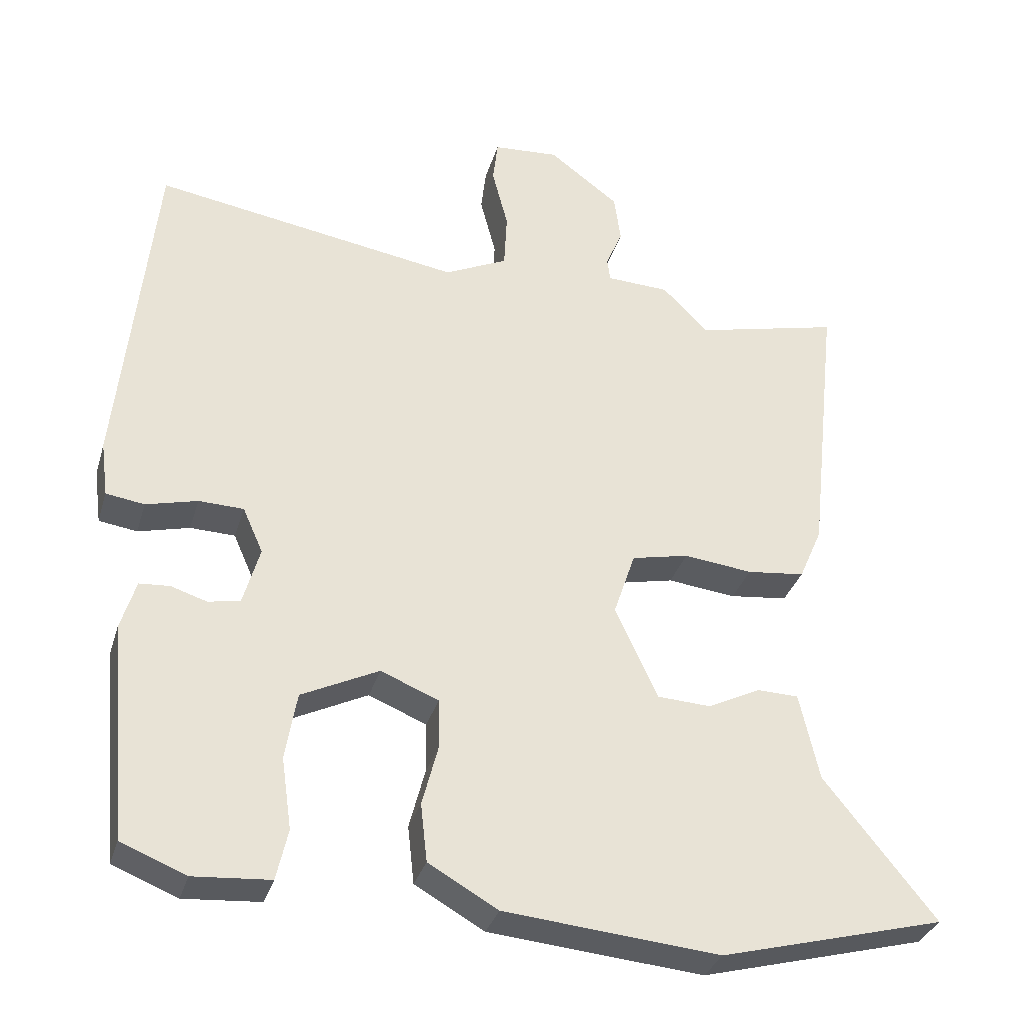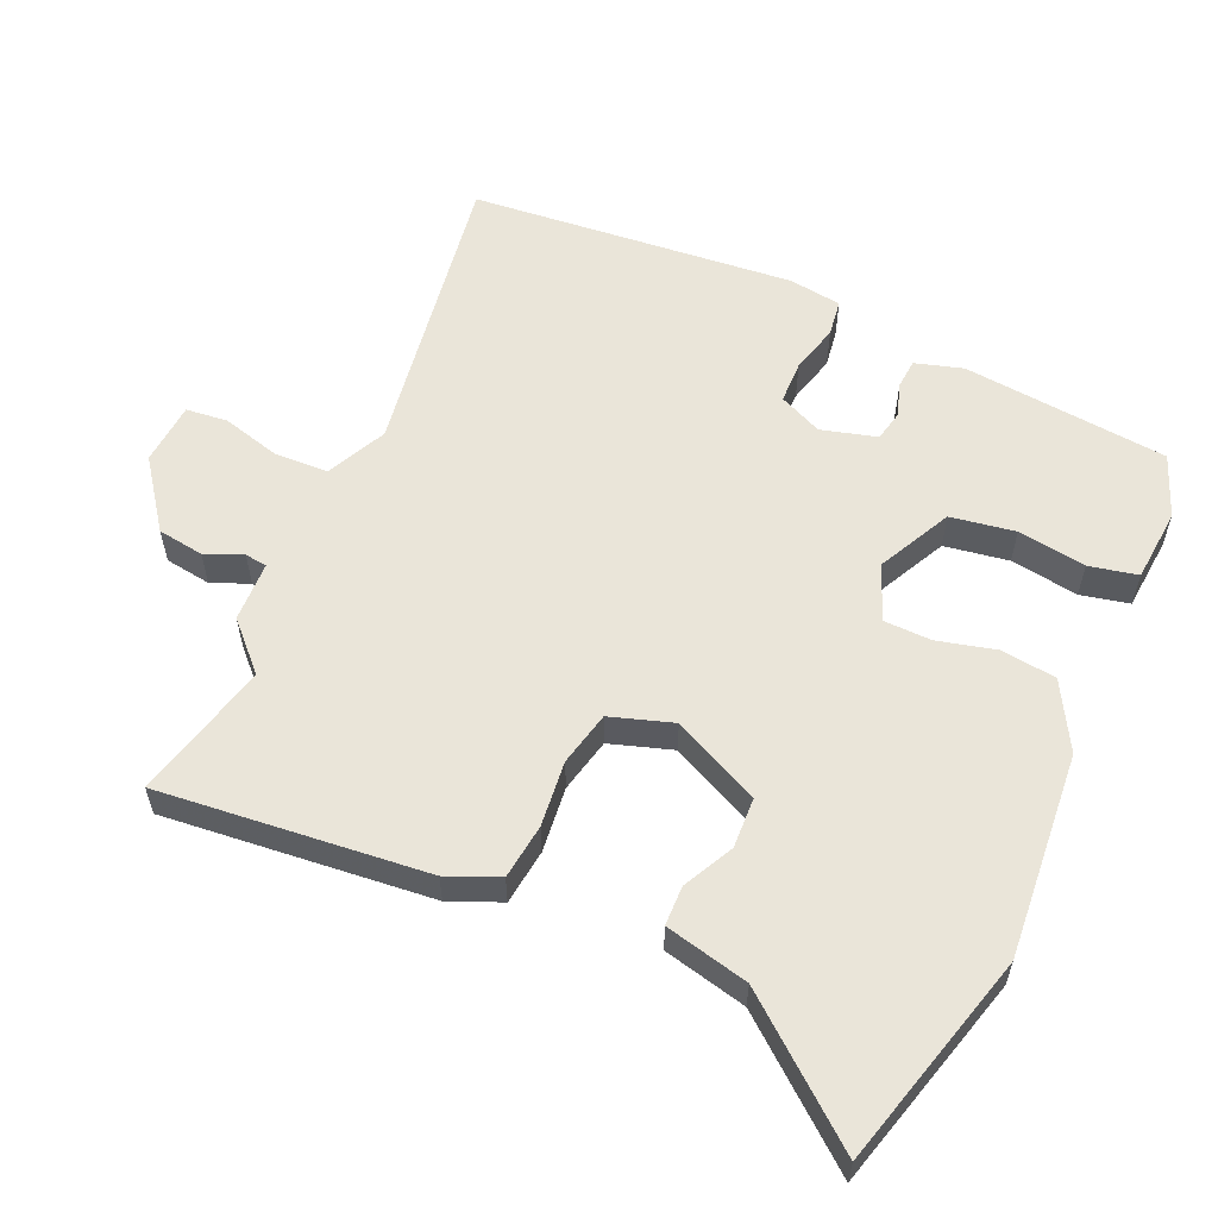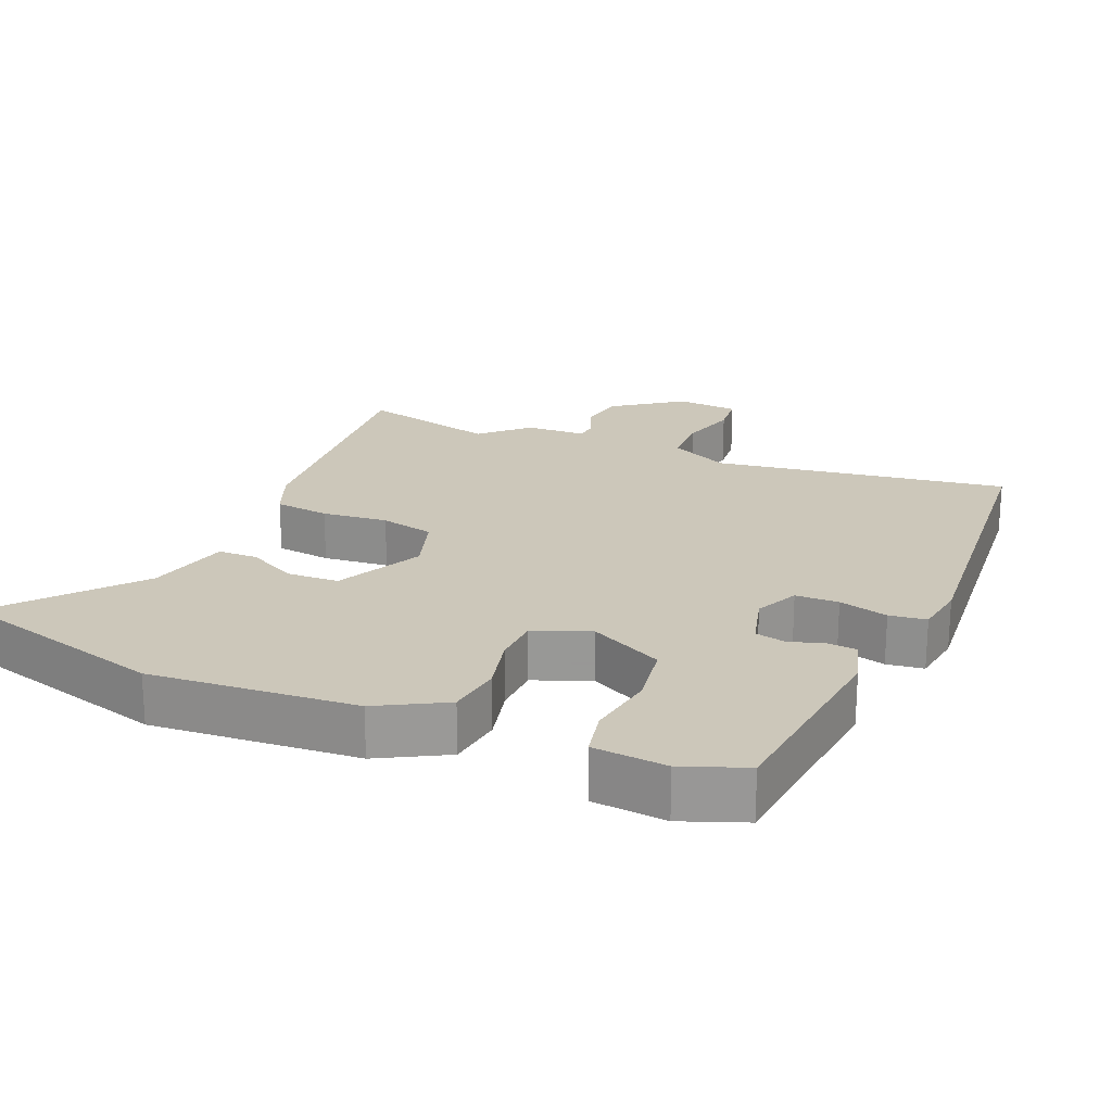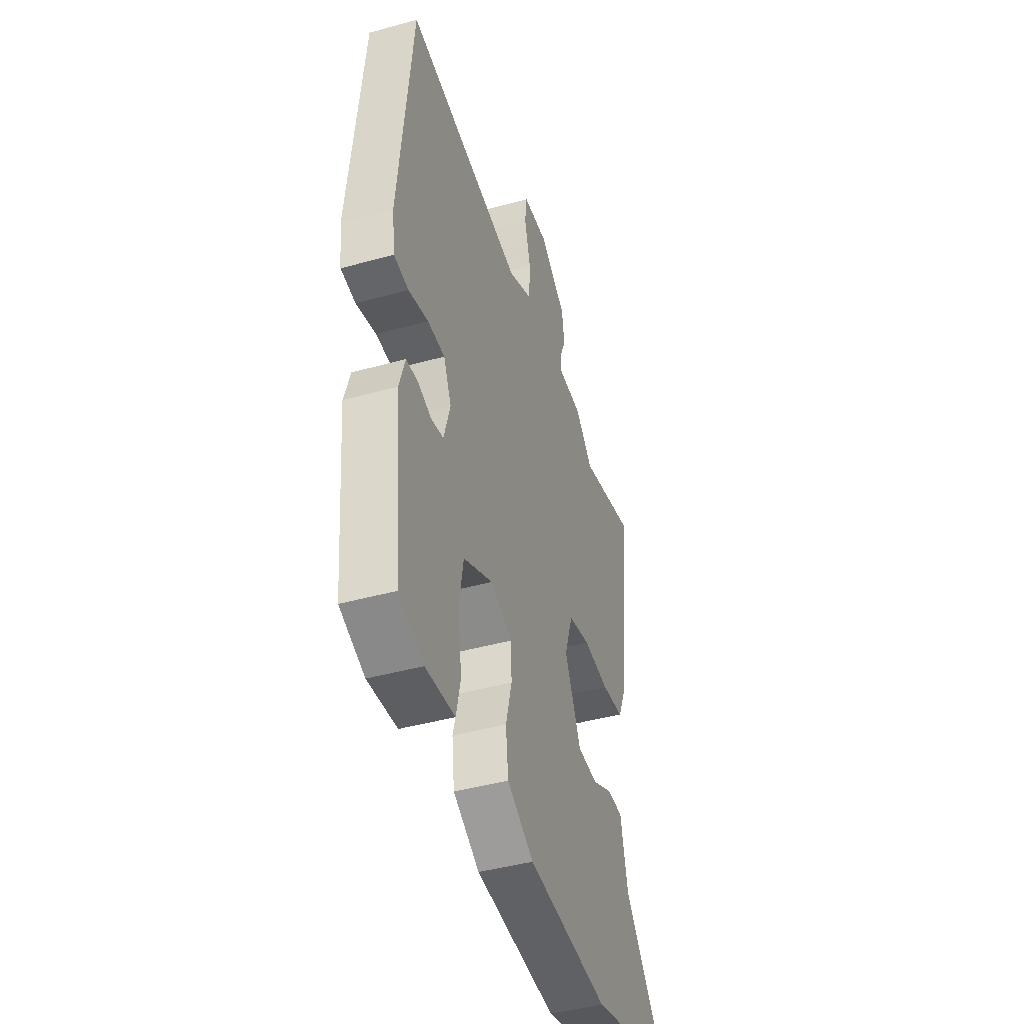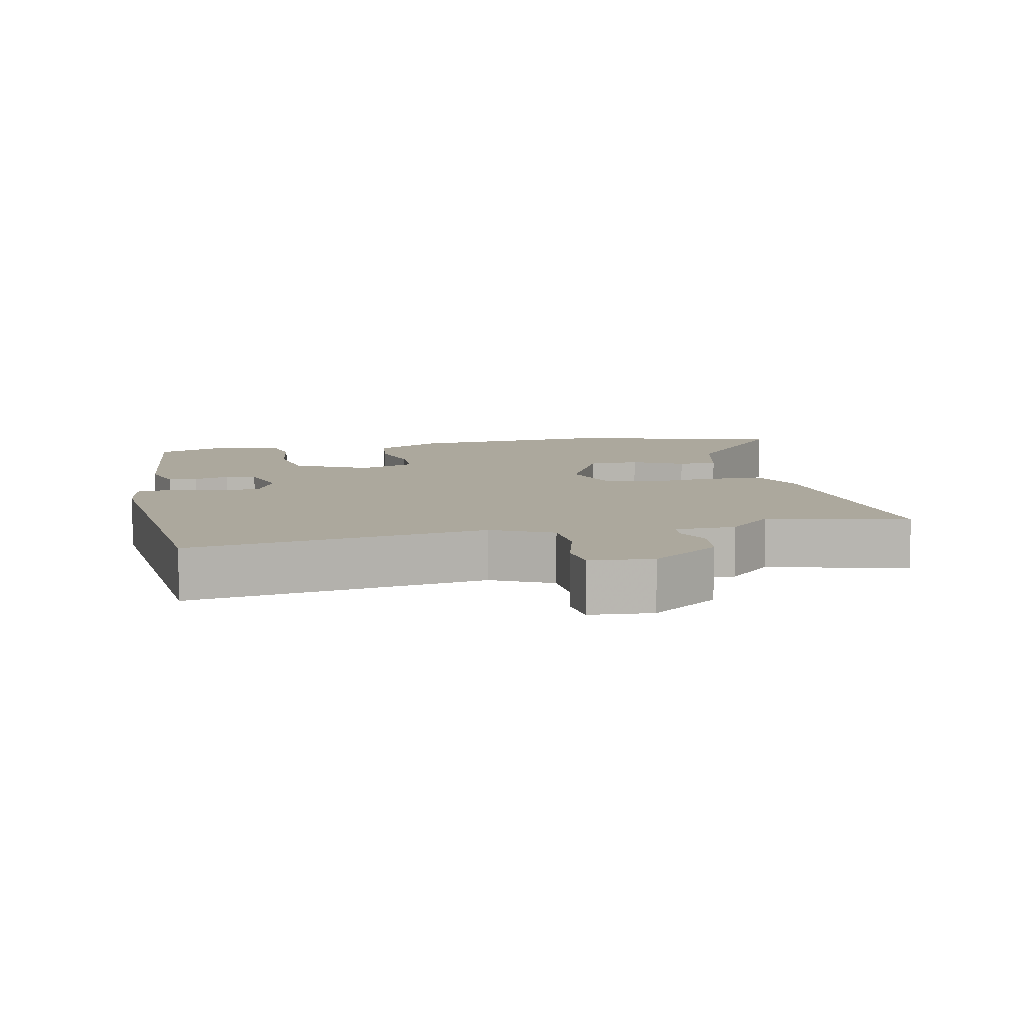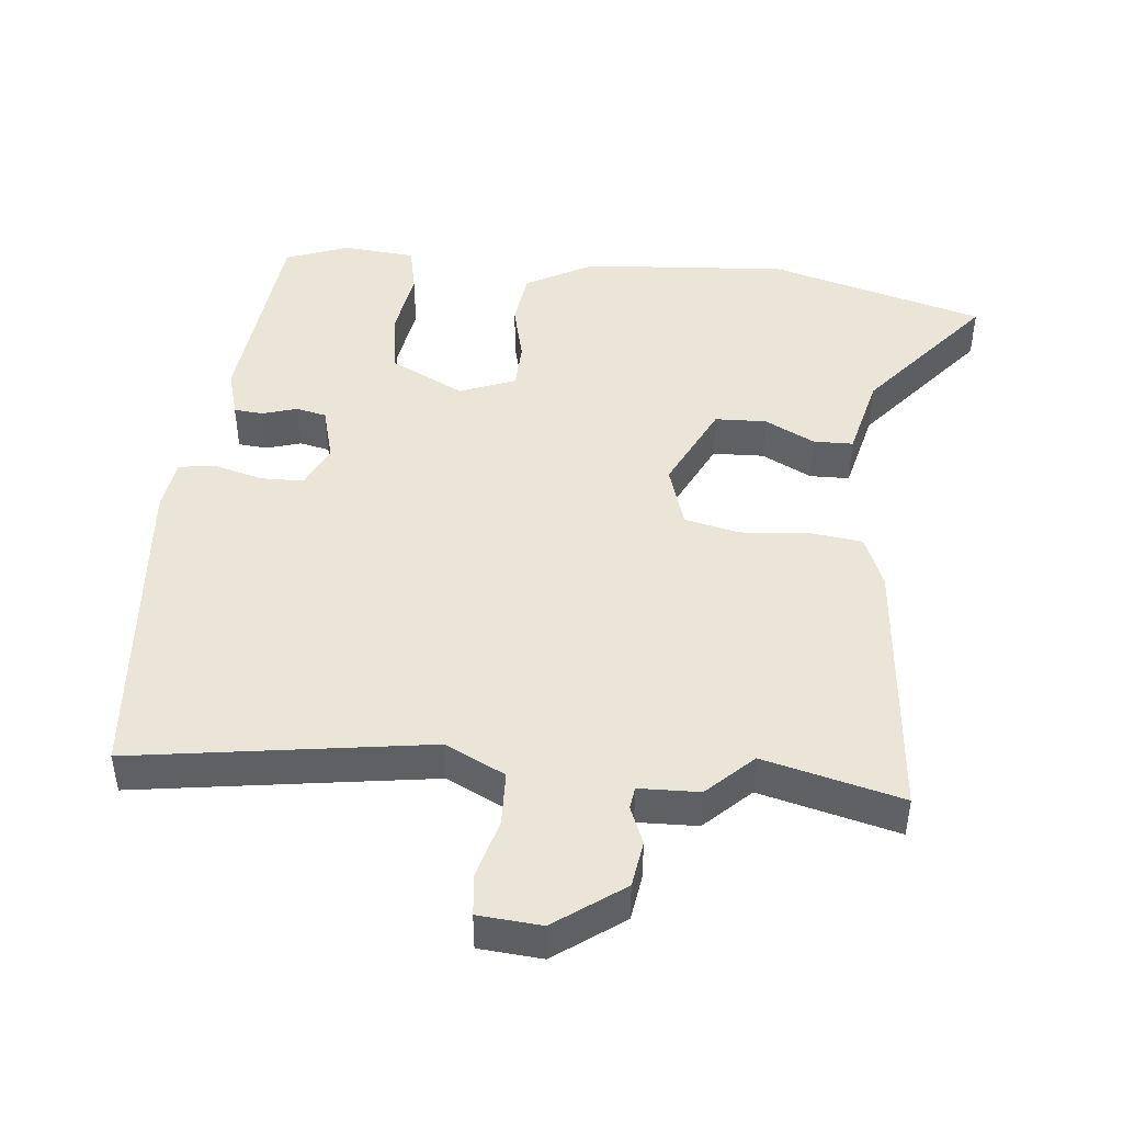
<metadata>
{"format":"obj","ext":"obj","renderer":"f3d","projection":"perspective","resolution":1024,"background":"white","views":[{"elev":-32.9,"azim":-15.7,"up":"+Z"},{"elev":57.8,"azim":114.5,"up":"+Y"},{"elev":21.4,"azim":-156.1,"up":"+Y"},{"elev":-43.5,"azim":-71.9,"up":"+Z"},{"elev":8.6,"azim":-11.2,"up":"+Y"},{"elev":45.6,"azim":6.7,"up":"+Y"}]}
</metadata>
<code>
v -0.475 0.07 0.56
v -0.05 0.07 0.49
v 0.037 0.07 0.531
v 0.041 0.07 0.609
v 0.019 0.07 0.694
v 0.026 0.07 0.754
v 0.117 0.07 0.76
v 0.214 0.07 0.687
v 0.223 0.07 0.62
v 0.2 0.07 0.566
v 0.204 0.07 0.534
v 0.291 0.07 0.53
v 0.355 0.07 0.466
v 0.555 0.07 0.513
v 0.513 0.07 0.127
v 0.481 0.07 0.053
v 0.401 0.07 0.044
v 0.306 0.07 0.055
v 0.227 0.07 0.038
v 0.197 0.07 -0.052
v 0.256 0.07 -0.179
v 0.33 0.07 -0.183
v 0.403 0.07 -0.147
v 0.46 0.07 -0.149
v 0.487 0.07 -0.27
v 0.641 0.07 -0.463
v 0.33 0.07 -0.545
v 0.033 0.07 -0.518
v -0.063 0.07 -0.463
v -0.072 0.07 -0.383
v -0.05 0.07 -0.299
v -0.051 0.07 -0.23
v -0.131 0.07 -0.197
v -0.238 0.07 -0.249
v -0.254 0.07 -0.342
v -0.24 0.07 -0.441
v -0.256 0.07 -0.511
v -0.362 0.07 -0.519
v -0.452 0.07 -0.483
v -0.479 0.07 -0.185
v -0.458 0.07 -0.116
v -0.416 0.07 -0.113
v -0.366 0.07 -0.129
v -0.322 0.07 -0.12
v -0.299 0.07 -0.04
v -0.327 0.07 0.023
v -0.389 0.07 0.025
v -0.46 0.07 0.007
v -0.513 0.07 0.015
v -0.523 0.07 0.091
v -0.475 0 0.56
v -0.05 0 0.49
v 0.037 0 0.531
v 0.041 0 0.609
v 0.019 0 0.694
v 0.026 0 0.754
v 0.117 0 0.76
v 0.214 0 0.687
v 0.223 0 0.62
v 0.2 0 0.566
v 0.204 0 0.534
v 0.291 0 0.53
v 0.355 0 0.466
v 0.555 0 0.513
v 0.513 0 0.127
v 0.481 0 0.053
v 0.401 0 0.044
v 0.306 0 0.055
v 0.227 0 0.038
v 0.197 0 -0.052
v 0.256 0 -0.179
v 0.33 0 -0.183
v 0.403 0 -0.147
v 0.46 0 -0.149
v 0.487 0 -0.27
v 0.641 0 -0.463
v 0.33 0 -0.545
v 0.033 0 -0.518
v -0.063 0 -0.463
v -0.072 0 -0.383
v -0.05 0 -0.299
v -0.051 0 -0.23
v -0.131 0 -0.197
v -0.238 0 -0.249
v -0.254 0 -0.342
v -0.24 0 -0.441
v -0.256 0 -0.511
v -0.362 0 -0.519
v -0.452 0 -0.483
v -0.479 0 -0.185
v -0.458 0 -0.116
v -0.416 0 -0.113
v -0.366 0 -0.129
v -0.322 0 -0.12
v -0.299 0 -0.04
v -0.327 0 0.023
v -0.389 0 0.025
v -0.46 0 0.007
v -0.513 0 0.015
v -0.523 0 0.091
f 50 1 2
f 49 50 2
f 48 49 2
f 47 48 2
f 46 47 2 3
f 45 46 3
f 44 45 3
f 41 42 43
f 40 41 43
f 39 40 43
f 38 39 43
f 37 38 43
f 36 37 43
f 35 36 43
f 34 35 43 44
f 33 34 44 3
f 29 30 31
f 28 29 31
f 27 28 31
f 26 27 31
f 25 26 31
f 25 31 32
f 22 23 24 25
f 25 32 33
f 22 25 33
f 21 22 33
f 16 17 18
f 15 16 18
f 14 15 18
f 13 14 18
f 13 18 19
f 12 13 19
f 11 12 19
f 10 11 19 20
f 8 9 10
f 7 8 10
f 6 7 10
f 5 6 10
f 4 5 10
f 3 4 10 20
f 20 21 33
f 3 20 33
f 52 51 100
f 52 100 99
f 52 99 98
f 52 98 97
f 53 52 97 96
f 53 96 95
f 53 95 94
f 93 92 91
f 93 91 90
f 93 90 89
f 93 89 88
f 93 88 87
f 93 87 86
f 93 86 85
f 94 93 85 84
f 53 94 84 83
f 81 80 79
f 81 79 78
f 81 78 77
f 81 77 76
f 81 76 75
f 82 81 75
f 75 74 73 72
f 83 82 75
f 83 75 72
f 83 72 71
f 68 67 66
f 68 66 65
f 68 65 64
f 68 64 63
f 69 68 63
f 69 63 62
f 69 62 61
f 70 69 61 60
f 60 59 58
f 60 58 57
f 60 57 56
f 60 56 55
f 60 55 54
f 70 60 54 53
f 83 71 70
f 83 70 53
f 1 51 52 2
f 2 52 53 3
f 3 53 54 4
f 4 54 55 5
f 5 55 56 6
f 6 56 57 7
f 7 57 58 8
f 8 58 59 9
f 9 59 60 10
f 10 60 61 11
f 11 61 62 12
f 12 62 63 13
f 13 63 64 14
f 14 64 65 15
f 15 65 66 16
f 16 66 67 17
f 17 67 68 18
f 18 68 69 19
f 19 69 70 20
f 20 70 71 21
f 21 71 72 22
f 22 72 73 23
f 23 73 74 24
f 24 74 75 25
f 25 75 76 26
f 26 76 77 27
f 27 77 78 28
f 28 78 79 29
f 29 79 80 30
f 30 80 81 31
f 31 81 82 32
f 32 82 83 33
f 33 83 84 34
f 34 84 85 35
f 35 85 86 36
f 36 86 87 37
f 37 87 88 38
f 38 88 89 39
f 39 89 90 40
f 40 90 91 41
f 41 91 92 42
f 42 92 93 43
f 43 93 94 44
f 44 94 95 45
f 45 95 96 46
f 46 96 97 47
f 47 97 98 48
f 48 98 99 49
f 49 99 100 50
f 50 100 51 1

</code>
